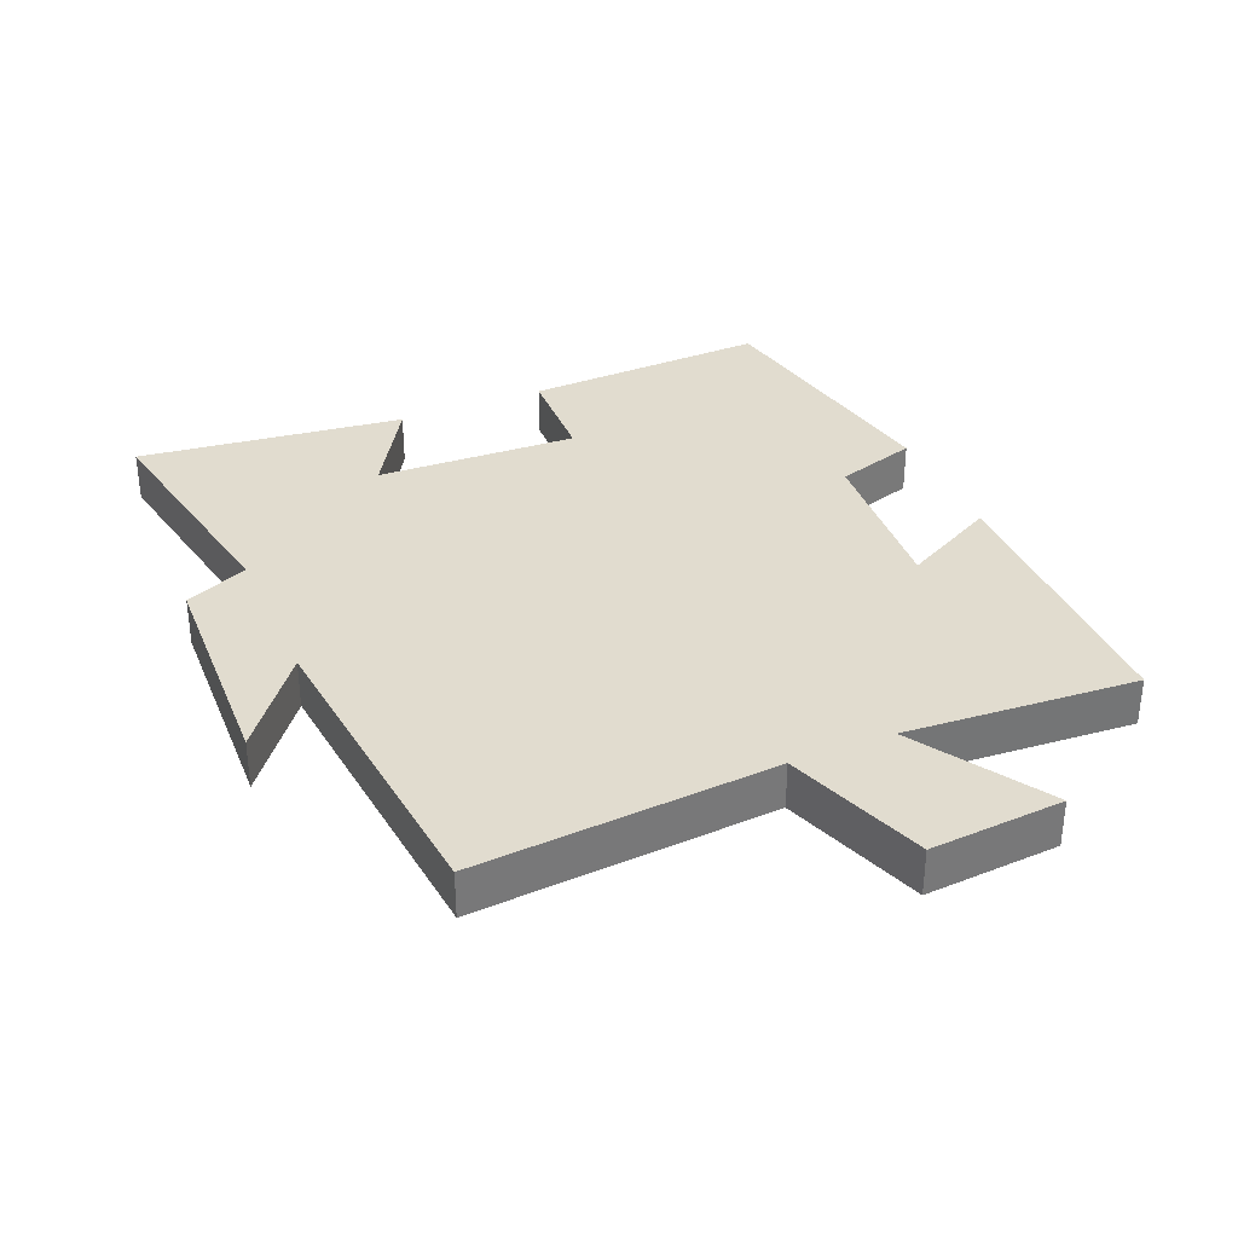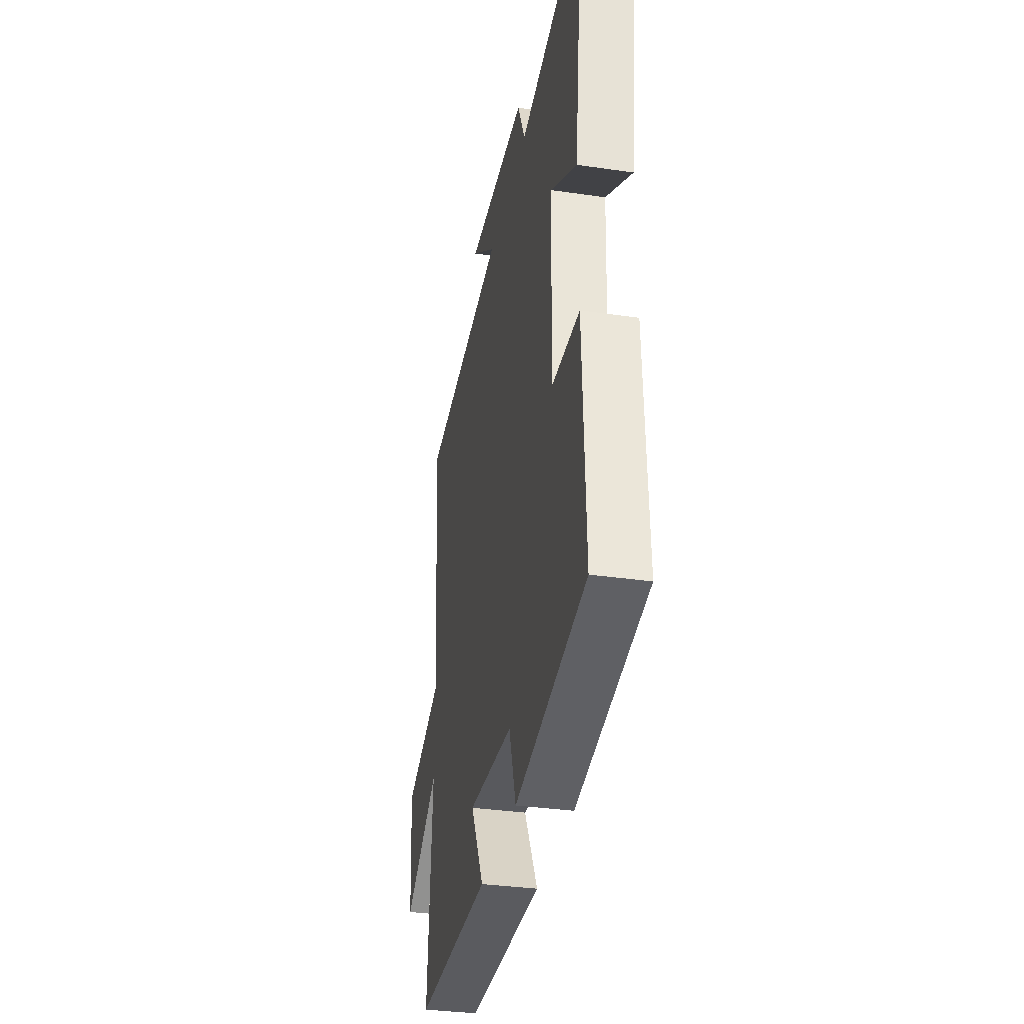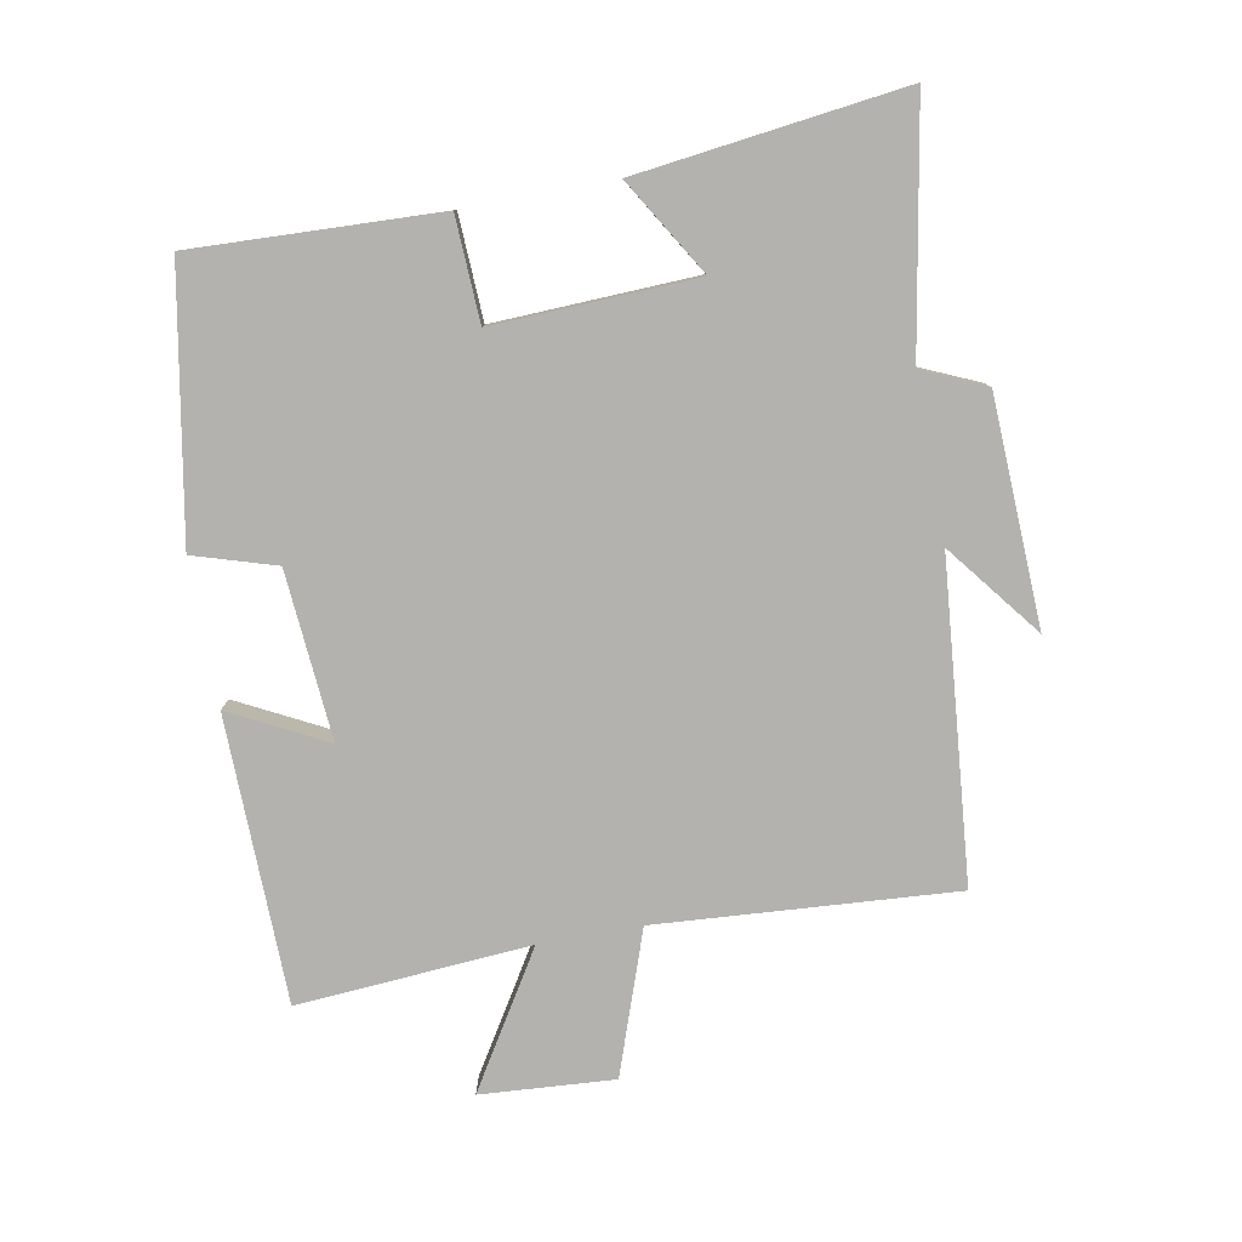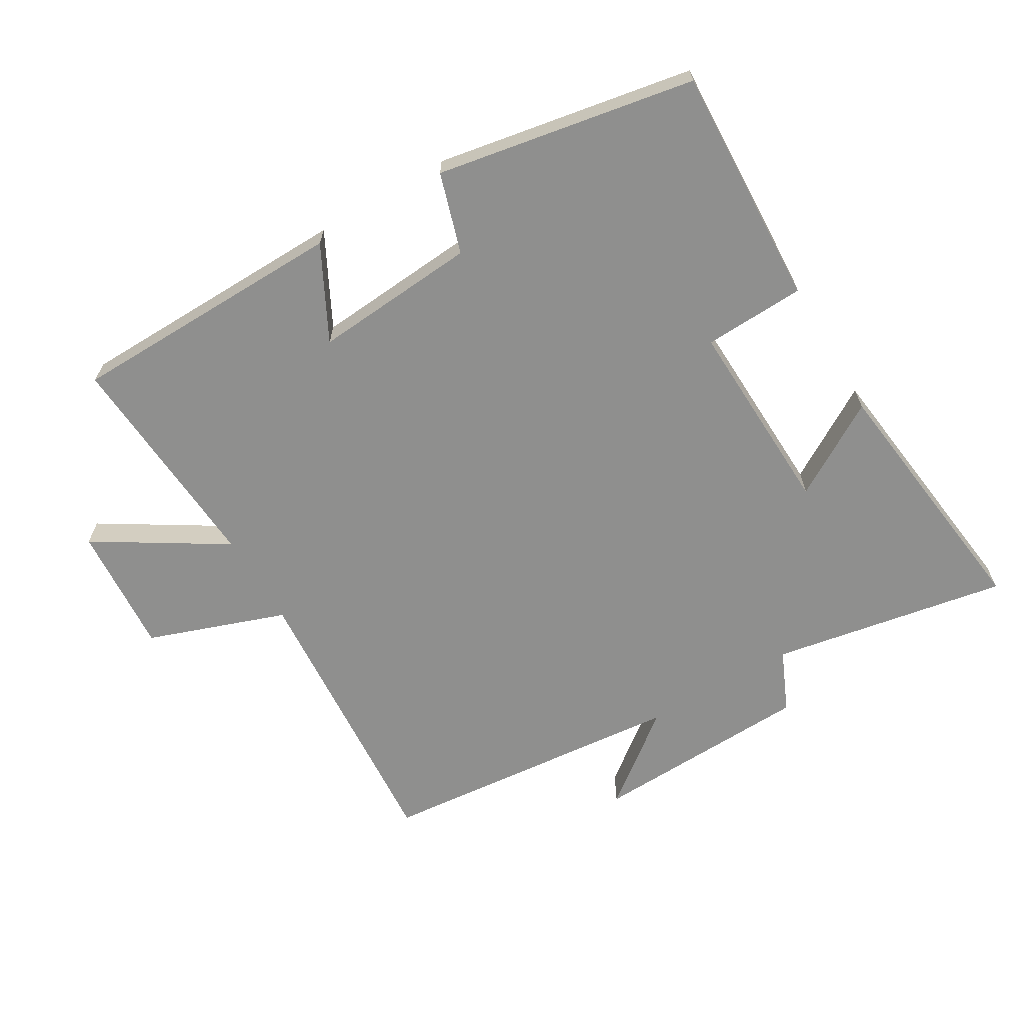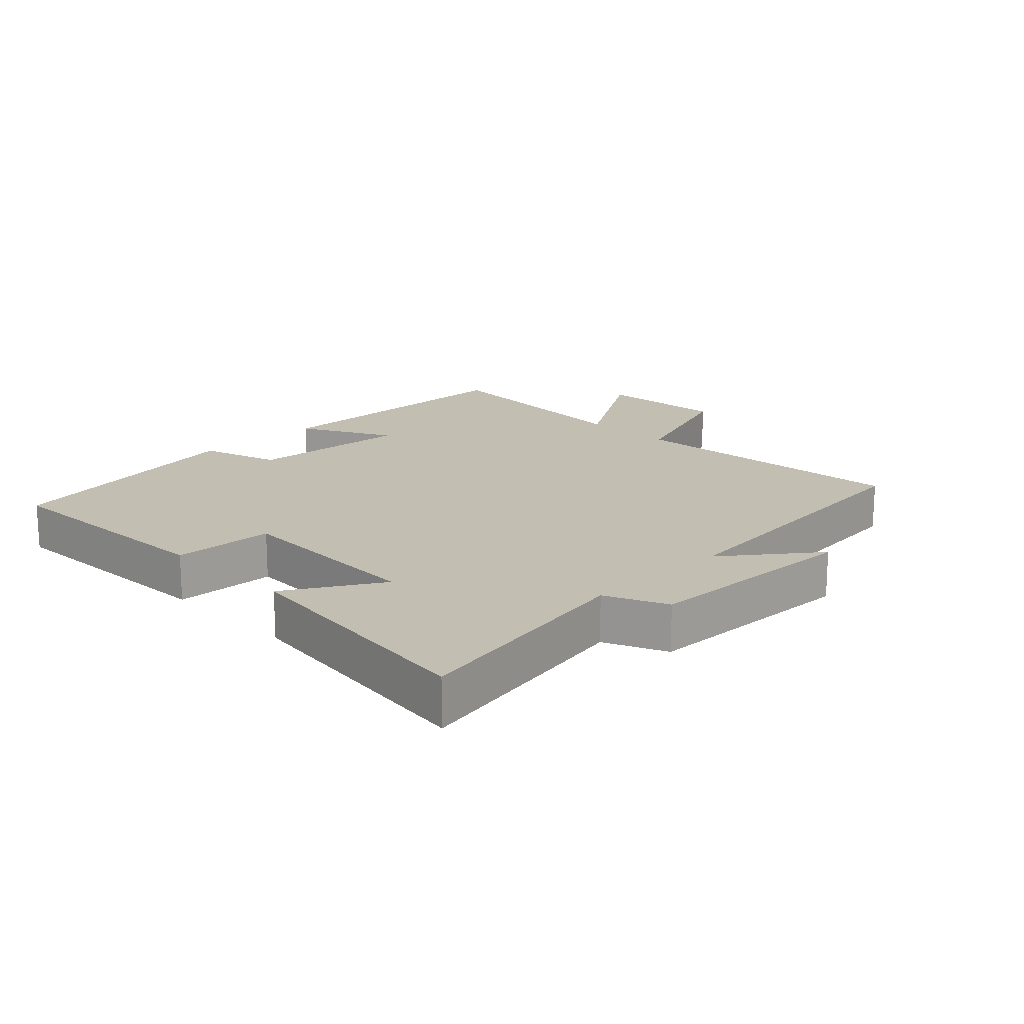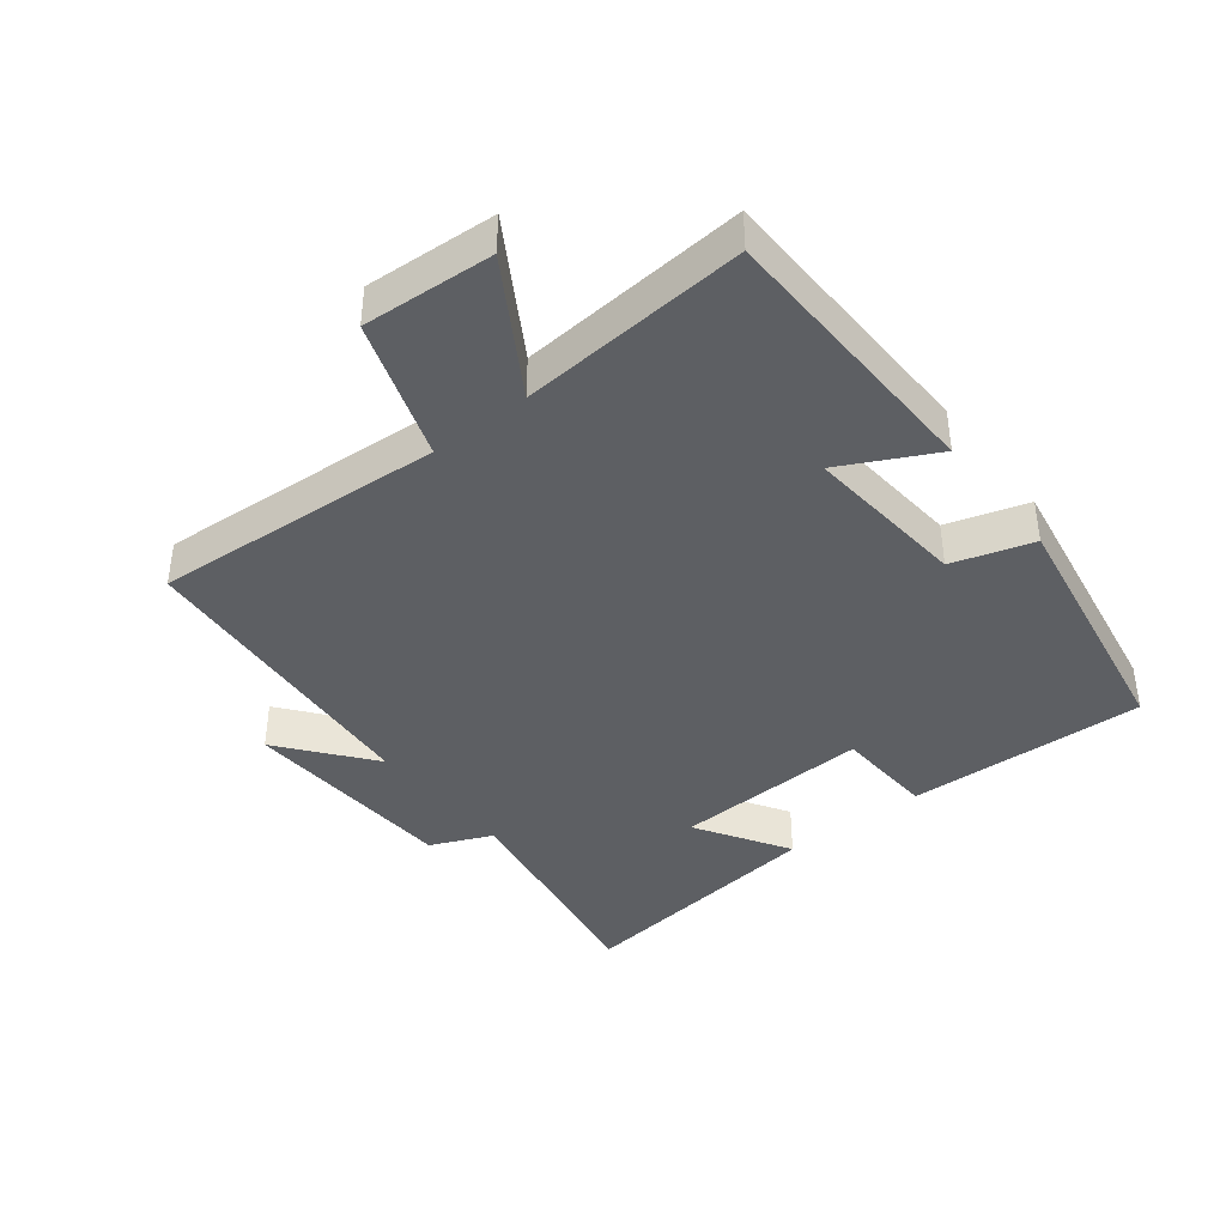
<metadata>
{"format":"obj","ext":"obj","renderer":"f3d","projection":"perspective","resolution":1024,"background":"white","views":[{"elev":34.2,"azim":66.7,"up":"+Y"},{"elev":-34.3,"azim":-101.1,"up":"+Z"},{"elev":-79.7,"azim":-79.5,"up":"+Y"},{"elev":-65.3,"azim":-149.5,"up":"+Y"},{"elev":17.3,"azim":-44.8,"up":"+Y"},{"elev":-40.0,"azim":128.5,"up":"+Y"}]}
</metadata>
<code>
v 0.525 0.07 -0.492
v 0.097 0.07 -0.5
v 0.171 0.07 -0.357
v -0.081 0.07 -0.377
v -0.119 0.07 -0.5
v -0.515 0.07 -0.429
v -0.5 0.07 -0.06
v -0.344 0.07 -0.053
v -0.356 0.07 0.251
v -0.5 0.07 0.164
v -0.55 0.07 0.565
v -0.186 0.07 0.5
v -0.144 0.07 0.595
v 0.196 0.07 0.609
v 0.056 0.07 0.5
v 0.532 0.07 0.456
v 0.5 0.07 0.009
v 0.713 0.07 -0.066
v 0.699 0.07 -0.266
v 0.5 0.07 -0.143
v 0.525 0 -0.492
v 0.097 0 -0.5
v 0.171 0 -0.357
v -0.081 0 -0.377
v -0.119 0 -0.5
v -0.515 0 -0.429
v -0.5 0 -0.06
v -0.344 0 -0.053
v -0.356 0 0.251
v -0.5 0 0.164
v -0.55 0 0.565
v -0.186 0 0.5
v -0.144 0 0.595
v 0.196 0 0.609
v 0.056 0 0.5
v 0.532 0 0.456
v 0.5 0 0.009
v 0.713 0 -0.066
v 0.699 0 -0.266
v 0.5 0 -0.143
f 17 18 19 20
f 15 16 17
f 15 17 20
f 12 13 14 15
f 12 15 20 1
f 9 10 11 12
f 8 9 12 1
f 4 5 6 7
f 3 4 7 8
f 1 2 3
f 1 3 8
f 40 39 38 37
f 37 36 35
f 40 37 35
f 35 34 33 32
f 21 40 35 32
f 32 31 30 29
f 21 32 29 28
f 27 26 25 24
f 28 27 24 23
f 23 22 21
f 28 23 21
f 1 21 22 2
f 2 22 23 3
f 3 23 24 4
f 4 24 25 5
f 5 25 26 6
f 6 26 27 7
f 7 27 28 8
f 8 28 29 9
f 9 29 30 10
f 10 30 31 11
f 11 31 32 12
f 12 32 33 13
f 13 33 34 14
f 14 34 35 15
f 15 35 36 16
f 16 36 37 17
f 17 37 38 18
f 18 38 39 19
f 19 39 40 20
f 20 40 21 1

</code>
